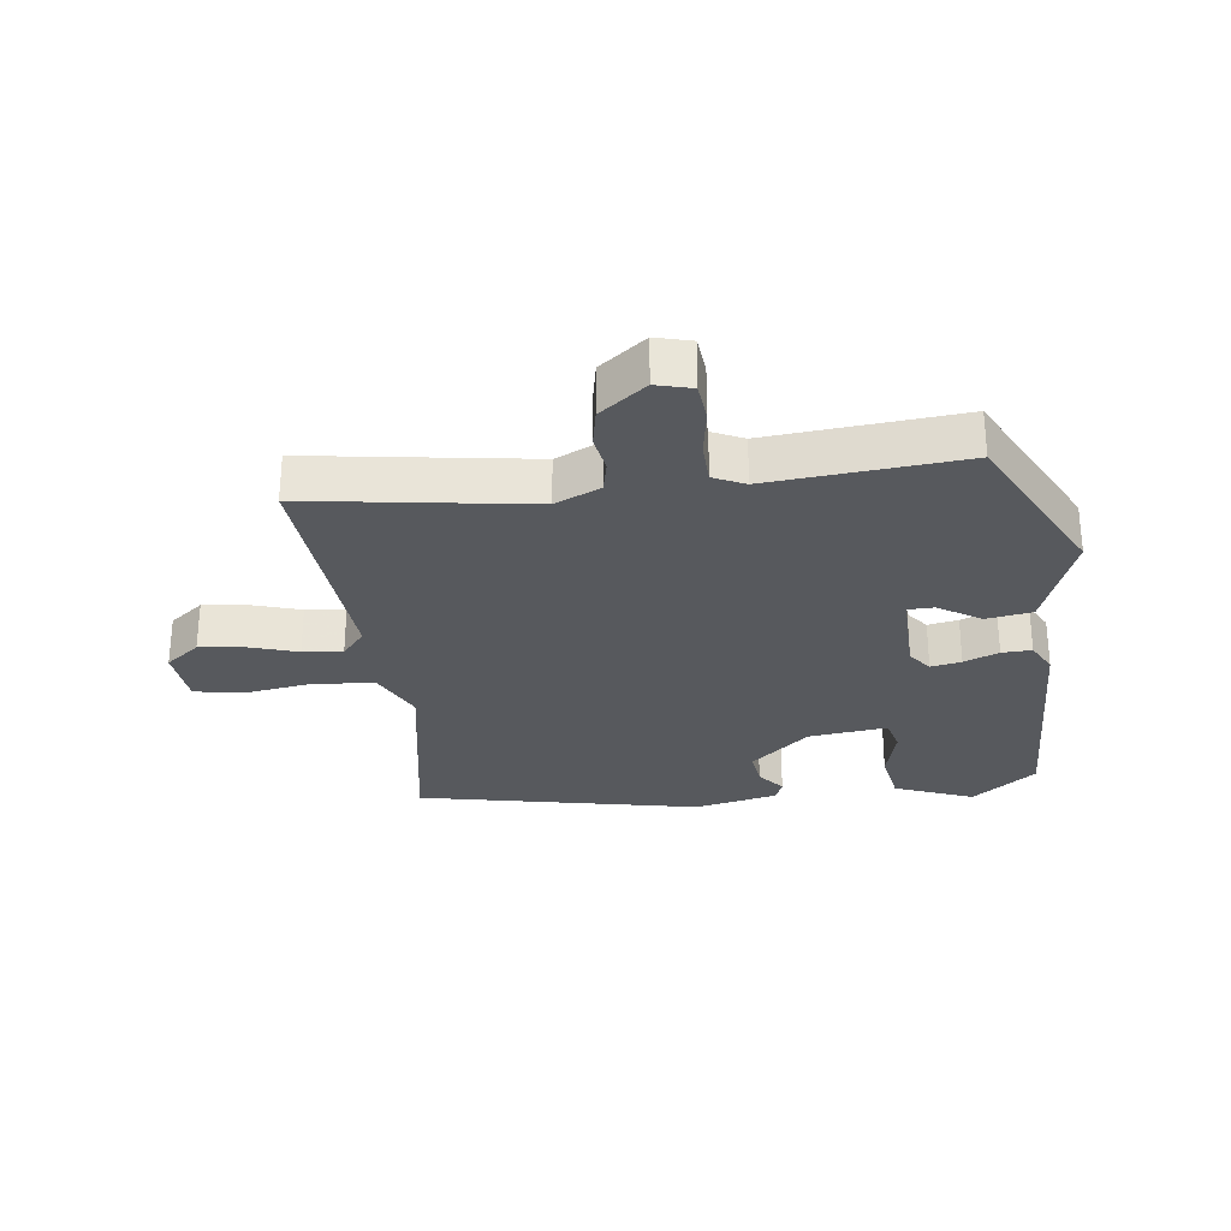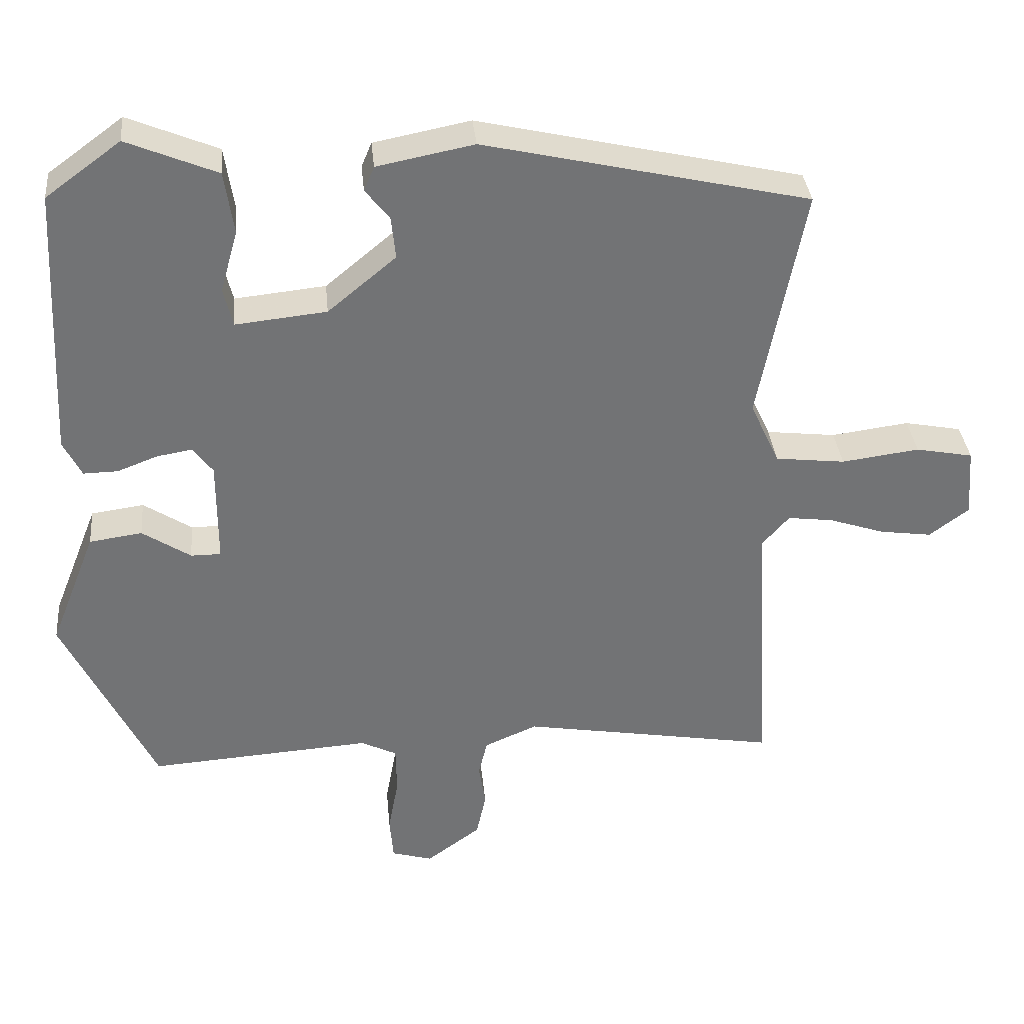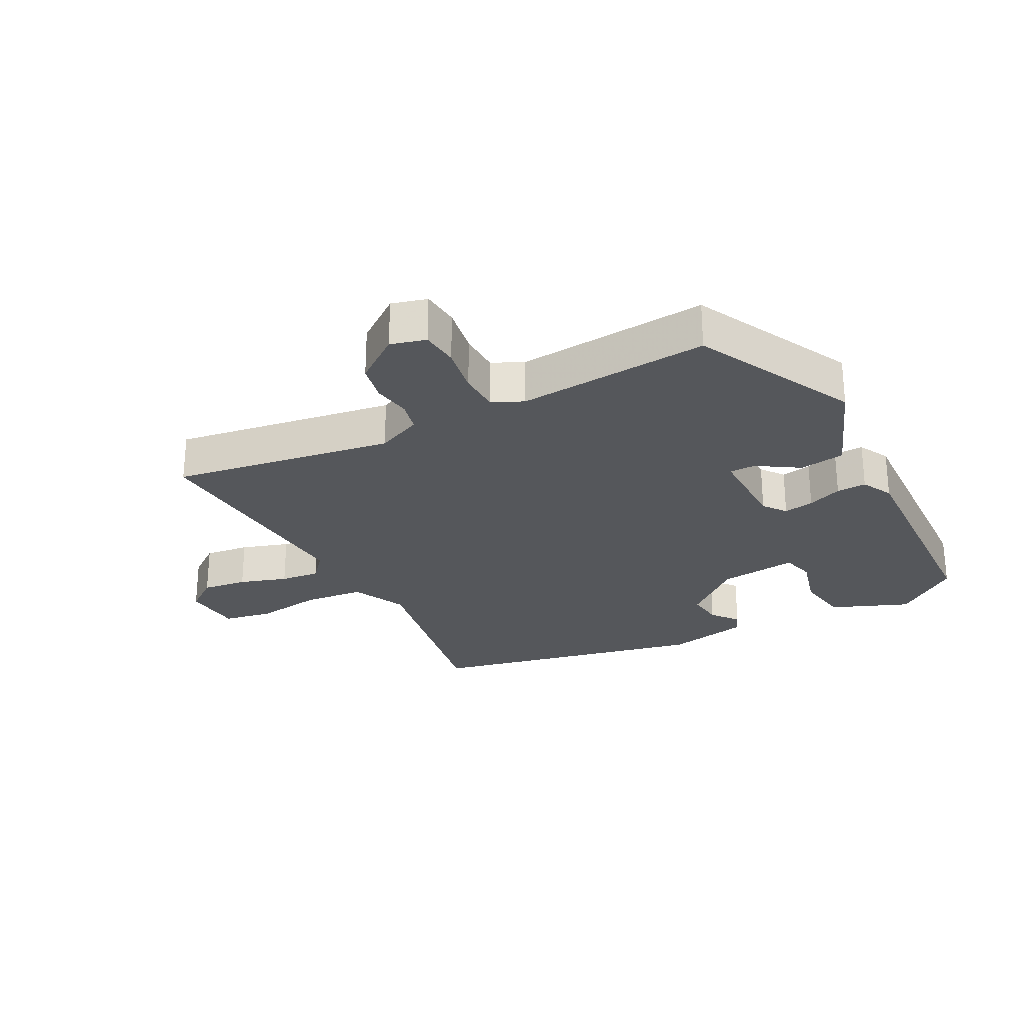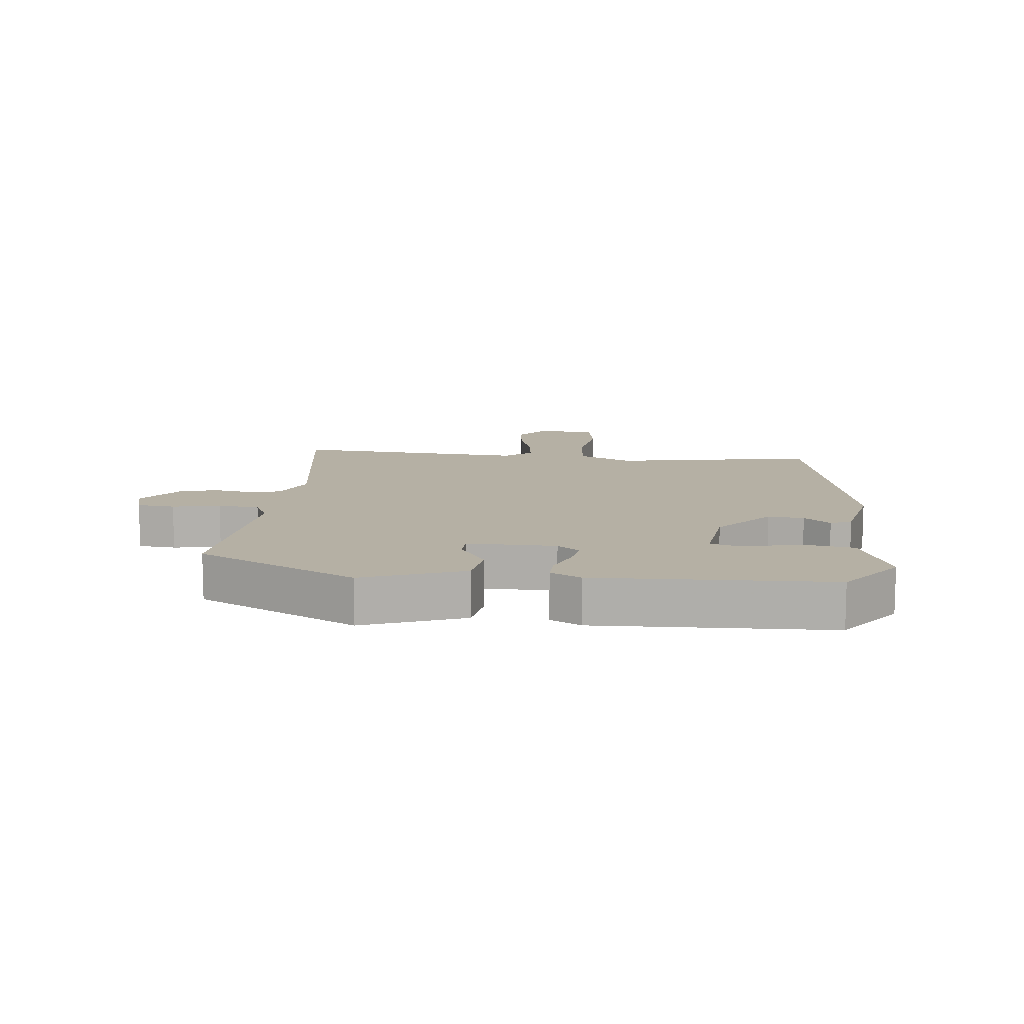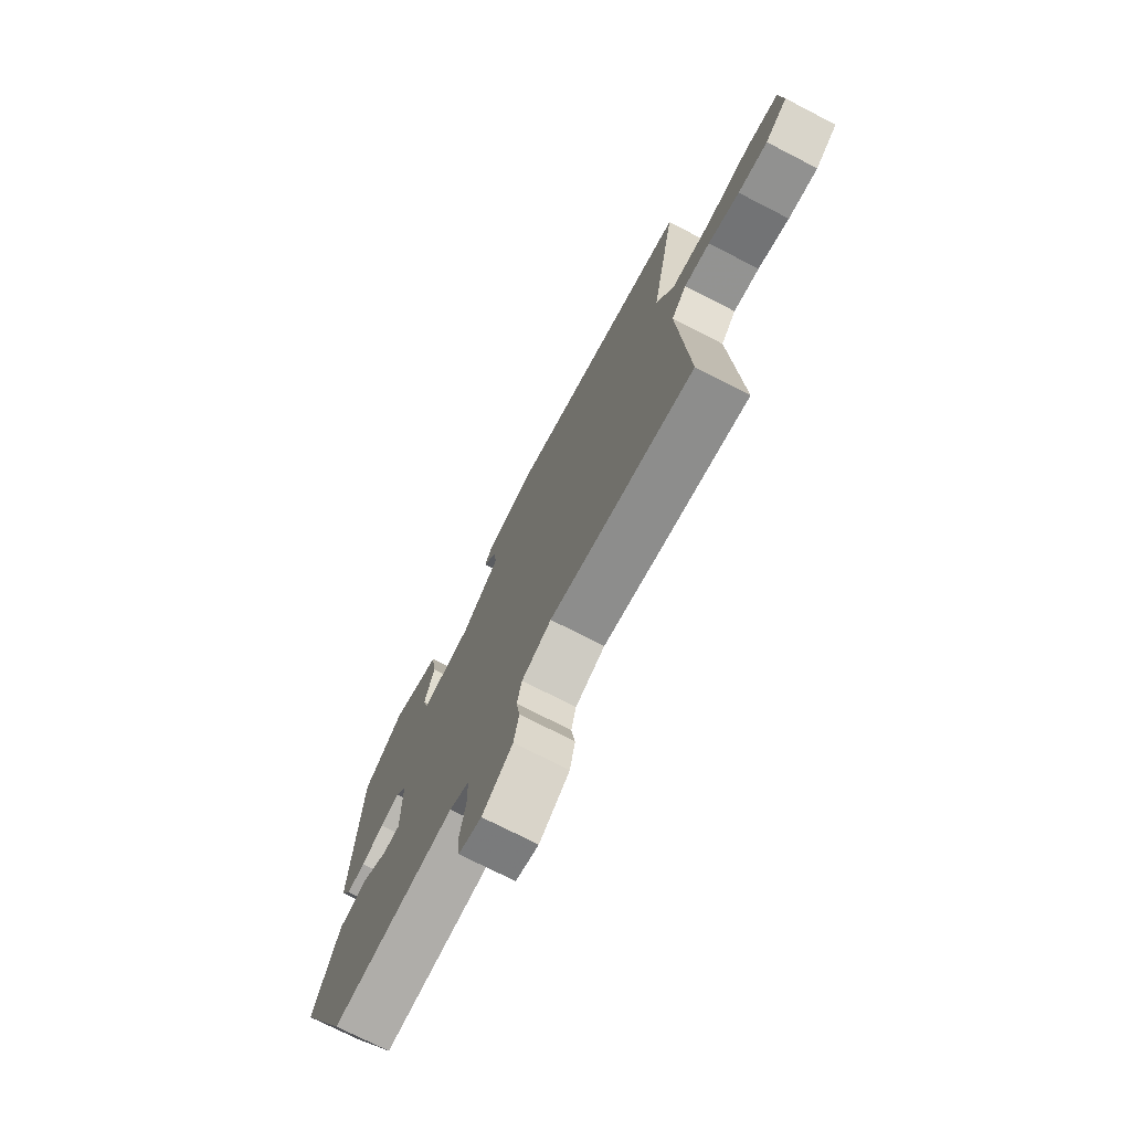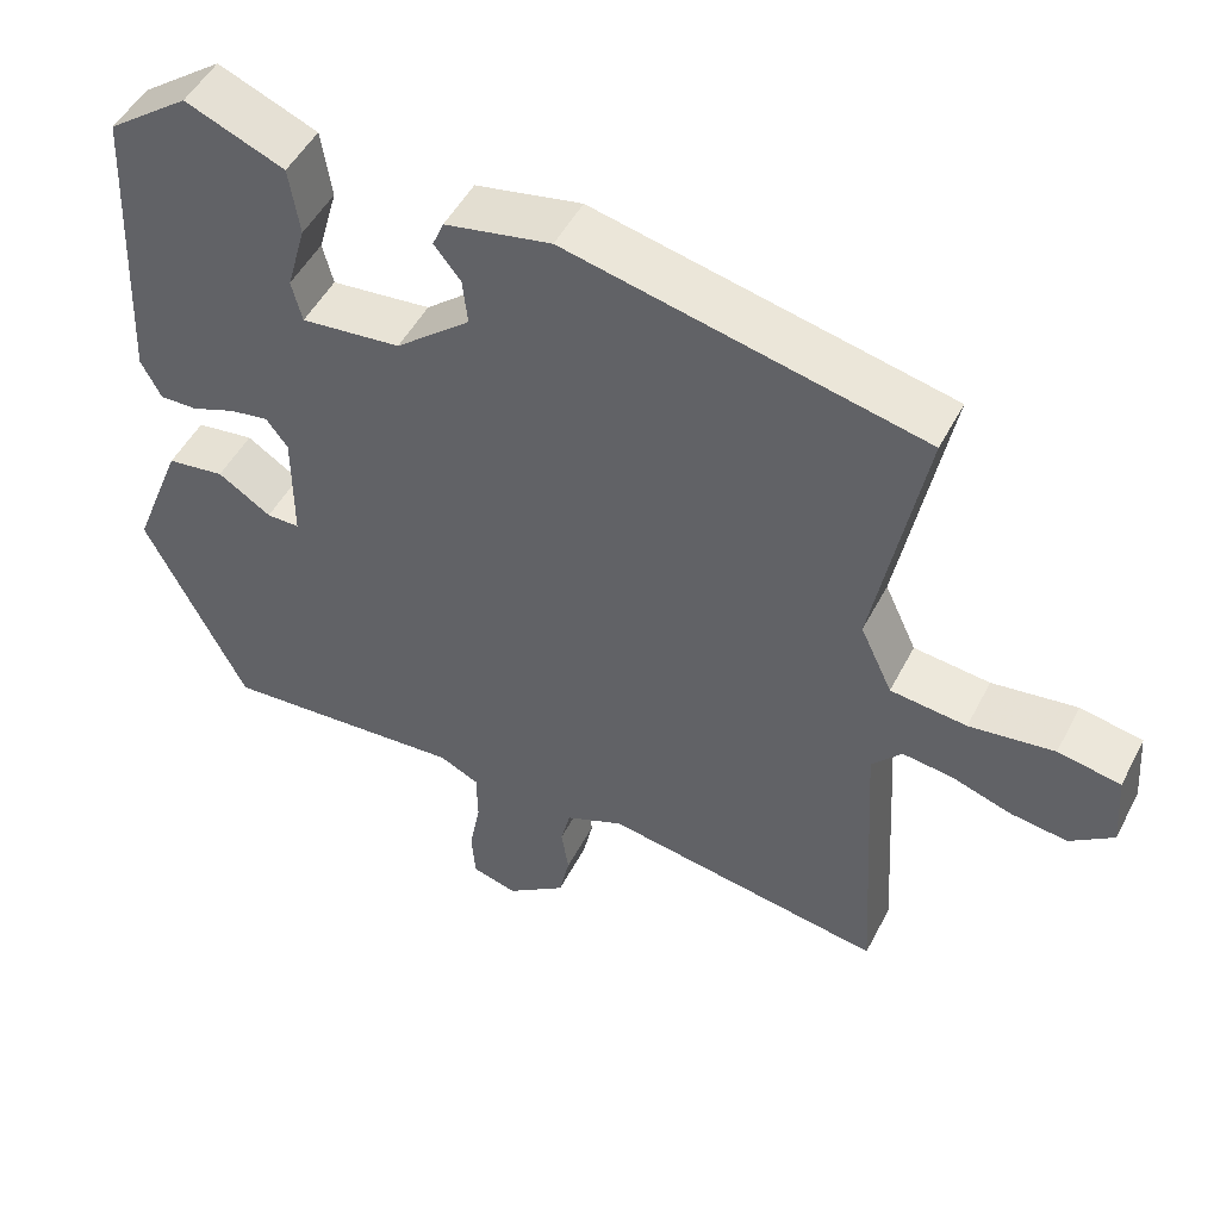
<metadata>
{"format":"obj","ext":"obj","renderer":"f3d","projection":"perspective","resolution":1024,"background":"white","views":[{"elev":-29.1,"azim":-171.8,"up":"+Y"},{"elev":34.5,"azim":-5.4,"up":"+Z"},{"elev":-26.8,"azim":-151.7,"up":"+Y"},{"elev":11.6,"azim":-83.1,"up":"+Y"},{"elev":-73.6,"azim":62.8,"up":"+Z"},{"elev":49.4,"azim":26.6,"up":"+Z"}]}
</metadata>
<code>
v 0.515 0.07 0.399
v 0.453 0.07 0.079
v 0.493 0.07 -0.007
v 0.588 0.07 -0.018
v 0.694 0.07 -0.004
v 0.772 0.07 -0.019
v 0.779 0.07 -0.113
v 0.725 0.07 -0.153
v 0.654 0.07 -0.143
v 0.579 0.07 -0.118
v 0.517 0.07 -0.11
v 0.48 0.07 -0.152
v 0.502 0.07 -0.526
v 0.152 0.07 -0.467
v 0.08 0.07 -0.498
v 0.068 0.07 -0.547
v 0.077 0.07 -0.606
v 0.064 0.07 -0.666
v -0.01 0.07 -0.72
v -0.066 0.07 -0.704
v -0.071 0.07 -0.644
v -0.057 0.07 -0.568
v -0.058 0.07 -0.503
v -0.107 0.07 -0.479
v -0.411 0.07 -0.5
v -0.536 0.07 -0.245
v -0.473 0.07 -0.086
v -0.401 0.07 -0.076
v -0.335 0.07 -0.119
v -0.294 0.07 -0.119
v -0.294 0.07 0.022
v -0.321 0.07 0.058
v -0.369 0.07 0.05
v -0.424 0.07 0.029
v -0.471 0.07 0.028
v -0.496 0.07 0.077
v -0.478 0.07 0.449
v -0.376 0.07 0.524
v -0.253 0.07 0.473
v -0.24 0.07 0.388
v -0.264 0.07 0.303
v -0.251 0.07 0.251
v -0.127 0.07 0.264
v -0.034 0.07 0.341
v -0.04 0.07 0.398
v -0.073 0.07 0.44
v -0.059 0.07 0.473
v 0.073 0.07 0.499
v 0.515 0 0.399
v 0.453 0 0.079
v 0.493 0 -0.007
v 0.588 0 -0.018
v 0.694 0 -0.004
v 0.772 0 -0.019
v 0.779 0 -0.113
v 0.725 0 -0.153
v 0.654 0 -0.143
v 0.579 0 -0.118
v 0.517 0 -0.11
v 0.48 0 -0.152
v 0.502 0 -0.526
v 0.152 0 -0.467
v 0.08 0 -0.498
v 0.068 0 -0.547
v 0.077 0 -0.606
v 0.064 0 -0.666
v -0.01 0 -0.72
v -0.066 0 -0.704
v -0.071 0 -0.644
v -0.057 0 -0.568
v -0.058 0 -0.503
v -0.107 0 -0.479
v -0.411 0 -0.5
v -0.536 0 -0.245
v -0.473 0 -0.086
v -0.401 0 -0.076
v -0.335 0 -0.119
v -0.294 0 -0.119
v -0.294 0 0.022
v -0.321 0 0.058
v -0.369 0 0.05
v -0.424 0 0.029
v -0.471 0 0.028
v -0.496 0 0.077
v -0.478 0 0.449
v -0.376 0 0.524
v -0.253 0 0.473
v -0.24 0 0.388
v -0.264 0 0.303
v -0.251 0 0.251
v -0.127 0 0.264
v -0.034 0 0.341
v -0.04 0 0.398
v -0.073 0 0.44
v -0.059 0 0.473
v 0.073 0 0.499
f 45 46 47 48
f 44 45 48 1
f 43 44 1 2
f 42 43 2 3
f 38 39 40 41
f 38 41 42
f 37 38 42
f 36 37 42
f 33 34 35 36
f 32 33 36 42
f 31 32 42 3
f 26 27 28 29
f 24 25 26 29
f 23 24 29 30
f 19 20 21 22
f 19 22 23
f 16 17 18 19
f 15 16 19 23
f 14 15 23 30
f 12 13 14 30
f 7 8 9 10
f 7 10 11
f 4 5 6 7
f 4 7 11
f 11 12 30 31
f 3 4 11 31
f 96 95 94 93
f 49 96 93 92
f 50 49 92 91
f 51 50 91 90
f 89 88 87 86
f 90 89 86
f 90 86 85
f 90 85 84
f 84 83 82 81
f 90 84 81 80
f 51 90 80 79
f 77 76 75 74
f 77 74 73 72
f 78 77 72 71
f 70 69 68 67
f 71 70 67
f 67 66 65 64
f 71 67 64 63
f 78 71 63 62
f 78 62 61 60
f 58 57 56 55
f 59 58 55
f 55 54 53 52
f 59 55 52
f 79 78 60 59
f 79 59 52 51
f 1 49 50 2
f 2 50 51 3
f 3 51 52 4
f 4 52 53 5
f 5 53 54 6
f 6 54 55 7
f 7 55 56 8
f 8 56 57 9
f 9 57 58 10
f 10 58 59 11
f 11 59 60 12
f 12 60 61 13
f 13 61 62 14
f 14 62 63 15
f 15 63 64 16
f 16 64 65 17
f 17 65 66 18
f 18 66 67 19
f 19 67 68 20
f 20 68 69 21
f 21 69 70 22
f 22 70 71 23
f 23 71 72 24
f 24 72 73 25
f 25 73 74 26
f 26 74 75 27
f 27 75 76 28
f 28 76 77 29
f 29 77 78 30
f 30 78 79 31
f 31 79 80 32
f 32 80 81 33
f 33 81 82 34
f 34 82 83 35
f 35 83 84 36
f 36 84 85 37
f 37 85 86 38
f 38 86 87 39
f 39 87 88 40
f 40 88 89 41
f 41 89 90 42
f 42 90 91 43
f 43 91 92 44
f 44 92 93 45
f 45 93 94 46
f 46 94 95 47
f 47 95 96 48
f 48 96 49 1

</code>
